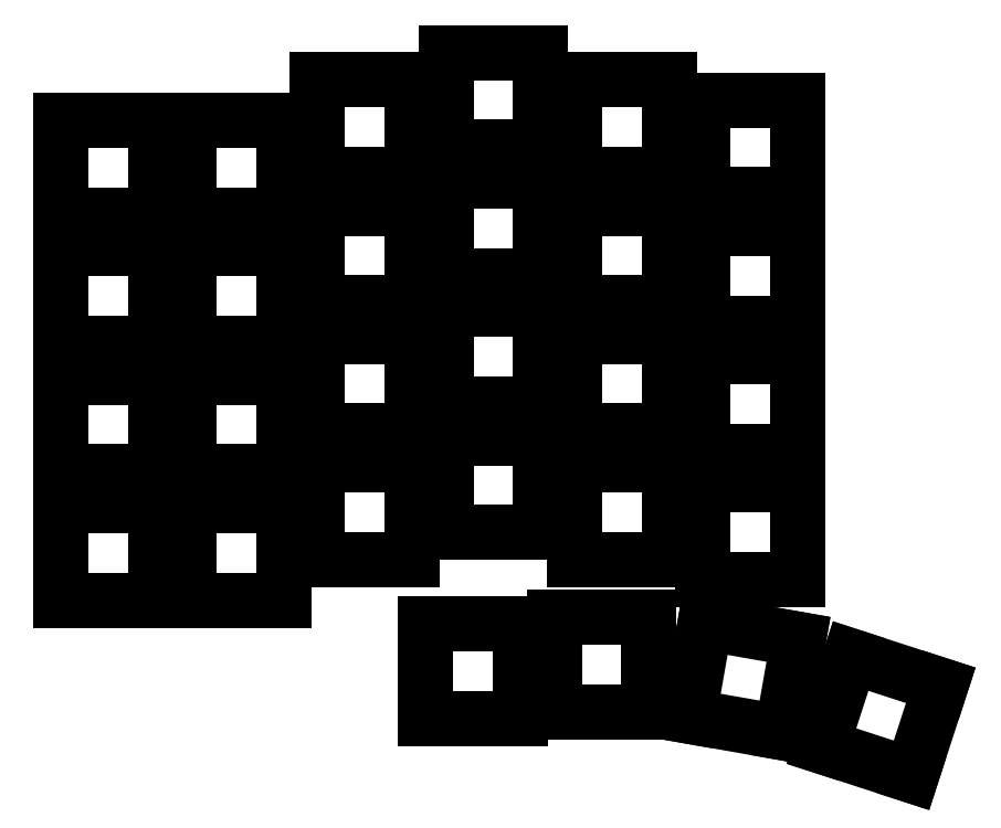
<metadata>
{"format":"dxf","ext":"dxf","renderer":"ezdxf+matplotlib","layout":"modelspace","background":"white","min_lineweight":24,"dpi":150}
</metadata>
<code>
0
SECTION
2
ENTITIES
0
LINE
8
0
10
43
20
-138
11
57
21
-138
0
LINE
8
0
10
57
20
-138
11
57
21
-124
0
LINE
8
0
10
57
20
-124
11
43
21
-124
0
LINE
8
0
10
43
20
-124
11
43
21
-138
0
LINE
8
0
10
43
20
-119
11
57
21
-119
0
LINE
8
0
10
57
20
-119
11
57
21
-105
0
LINE
8
0
10
57
20
-105
11
43
21
-105
0
LINE
8
0
10
43
20
-105
11
43
21
-119
0
LINE
8
0
10
43
20
-100
11
57
21
-100
0
LINE
8
0
10
57
20
-100
11
57
21
-86
0
LINE
8
0
10
57
20
-86
11
43
21
-86
0
LINE
8
0
10
43
20
-86
11
43
21
-100
0
LINE
8
0
10
43
20
-81
11
57
21
-81
0
LINE
8
0
10
57
20
-81
11
57
21
-67
0
LINE
8
0
10
57
20
-67
11
43
21
-67
0
LINE
8
0
10
43
20
-67
11
43
21
-81
0
LINE
8
0
10
62
20
-138
11
76
21
-138
0
LINE
8
0
10
76
20
-138
11
76
21
-124
0
LINE
8
0
10
76
20
-124
11
62
21
-124
0
LINE
8
0
10
62
20
-124
11
62
21
-138
0
LINE
8
0
10
62
20
-119
11
76
21
-119
0
LINE
8
0
10
76
20
-119
11
76
21
-105
0
LINE
8
0
10
76
20
-105
11
62
21
-105
0
LINE
8
0
10
62
20
-105
11
62
21
-119
0
LINE
8
0
10
62
20
-100
11
76
21
-100
0
LINE
8
0
10
76
20
-100
11
76
21
-86
0
LINE
8
0
10
76
20
-86
11
62
21
-86
0
LINE
8
0
10
62
20
-86
11
62
21
-100
0
LINE
8
0
10
62
20
-81
11
76
21
-81
0
LINE
8
0
10
76
20
-81
11
76
21
-67
0
LINE
8
0
10
76
20
-67
11
62
21
-67
0
LINE
8
0
10
62
20
-67
11
62
21
-81
0
LINE
8
0
10
81
20
-132
11
95
21
-132
0
LINE
8
0
10
95
20
-132
11
95
21
-118
0
LINE
8
0
10
95
20
-118
11
81
21
-118
0
LINE
8
0
10
81
20
-118
11
81
21
-132
0
LINE
8
0
10
81
20
-113
11
95
21
-113
0
LINE
8
0
10
95
20
-113
11
95
21
-99
0
LINE
8
0
10
95
20
-99
11
81
21
-99
0
LINE
8
0
10
81
20
-99
11
81
21
-113
0
LINE
8
0
10
81
20
-94
11
95
21
-94
0
LINE
8
0
10
95
20
-94
11
95
21
-80
0
LINE
8
0
10
95
20
-80
11
81
21
-80
0
LINE
8
0
10
81
20
-80
11
81
21
-94
0
LINE
8
0
10
81
20
-75
11
95
21
-75
0
LINE
8
0
10
95
20
-75
11
95
21
-61
0
LINE
8
0
10
95
20
-61
11
81
21
-61
0
LINE
8
0
10
81
20
-61
11
81
21
-75
0
LINE
8
0
10
100
20
-128
11
114
21
-128
0
LINE
8
0
10
114
20
-128
11
114
21
-114
0
LINE
8
0
10
114
20
-114
11
100
21
-114
0
LINE
8
0
10
100
20
-114
11
100
21
-128
0
LINE
8
0
10
100
20
-109
11
114
21
-109
0
LINE
8
0
10
114
20
-109
11
114
21
-95
0
LINE
8
0
10
114
20
-95
11
100
21
-95
0
LINE
8
0
10
100
20
-95
11
100
21
-109
0
LINE
8
0
10
100
20
-90
11
114
21
-90
0
LINE
8
0
10
114
20
-90
11
114
21
-76
0
LINE
8
0
10
114
20
-76
11
100
21
-76
0
LINE
8
0
10
100
20
-76
11
100
21
-90
0
LINE
8
0
10
100
20
-71
11
114
21
-71
0
LINE
8
0
10
114
20
-71
11
114
21
-57
0
LINE
8
0
10
114
20
-57
11
100
21
-57
0
LINE
8
0
10
100
20
-57
11
100
21
-71
0
LINE
8
0
10
119
20
-132
11
133
21
-132
0
LINE
8
0
10
133
20
-132
11
133
21
-118
0
LINE
8
0
10
133
20
-118
11
119
21
-118
0
LINE
8
0
10
119
20
-118
11
119
21
-132
0
LINE
8
0
10
119
20
-113
11
133
21
-113
0
LINE
8
0
10
133
20
-113
11
133
21
-99
0
LINE
8
0
10
133
20
-99
11
119
21
-99
0
LINE
8
0
10
119
20
-99
11
119
21
-113
0
LINE
8
0
10
119
20
-94
11
133
21
-94
0
LINE
8
0
10
133
20
-94
11
133
21
-80
0
LINE
8
0
10
133
20
-80
11
119
21
-80
0
LINE
8
0
10
119
20
-80
11
119
21
-94
0
LINE
8
0
10
119
20
-75
11
133
21
-75
0
LINE
8
0
10
133
20
-75
11
133
21
-61
0
LINE
8
0
10
133
20
-61
11
119
21
-61
0
LINE
8
0
10
119
20
-61
11
119
21
-75
0
LINE
8
0
10
138
20
-135
11
152
21
-135
0
LINE
8
0
10
152
20
-135
11
152
21
-121
0
LINE
8
0
10
152
20
-121
11
138
21
-121
0
LINE
8
0
10
138
20
-121
11
138
21
-135
0
LINE
8
0
10
138
20
-116
11
152
21
-116
0
LINE
8
0
10
152
20
-116
11
152
21
-102
0
LINE
8
0
10
152
20
-102
11
138
21
-102
0
LINE
8
0
10
138
20
-102
11
138
21
-116
0
LINE
8
0
10
138
20
-97
11
152
21
-97
0
LINE
8
0
10
152
20
-97
11
152
21
-83
0
LINE
8
0
10
152
20
-83
11
138
21
-83
0
LINE
8
0
10
138
20
-83
11
138
21
-97
0
LINE
8
0
10
138
20
-78
11
152
21
-78
0
LINE
8
0
10
152
20
-78
11
152
21
-64
0
LINE
8
0
10
152
20
-64
11
138
21
-64
0
LINE
8
0
10
138
20
-64
11
138
21
-78
0
LINE
8
0
10
97
20
-155.5
11
111
21
-155.5
0
LINE
8
0
10
111
20
-155.5
11
111
21
-141.5
0
LINE
8
0
10
111
20
-141.5
11
97
21
-141.5
0
LINE
8
0
10
97
20
-141.5
11
97
21
-155.5
0
LINE
8
0
10
116
20
-154.5
11
130
21
-154.5
0
LINE
8
0
10
130
20
-154.5
11
130
21
-140.5
0
LINE
8
0
10
130
20
-140.5
11
116
21
-140.5
0
LINE
8
0
10
116
20
-140.5
11
116
21
-154.5
0
LINE
8
0
10
135.9
20
-155.2
11
149.7
21
-157.6
0
LINE
8
0
10
149.7
20
-157.6
11
152.1
21
-143.8
0
LINE
8
0
10
152.1
20
-143.8
11
138.3
21
-141.4
0
LINE
8
0
10
138.3
20
-141.4
11
135.9
21
-155.2
0
LINE
8
0
10
155.5
20
-159.6
11
168.8
21
-163.9
0
LINE
8
0
10
168.8
20
-163.9
11
173.2
21
-150.6
0
LINE
8
0
10
173.2
20
-150.6
11
159.8
21
-146.3
0
LINE
8
0
10
159.8
20
-146.3
11
155.5
21
-159.6
0
ENDSEC
0
EOF

</code>
